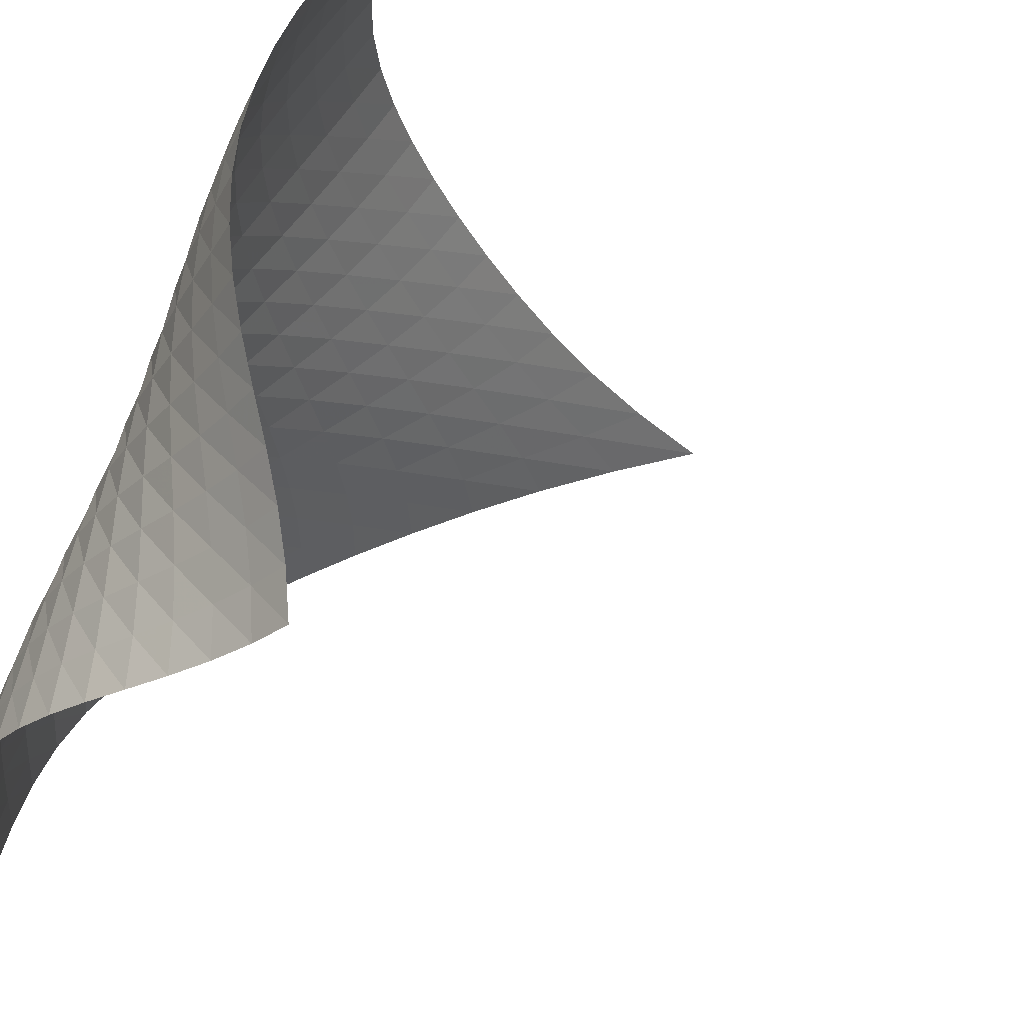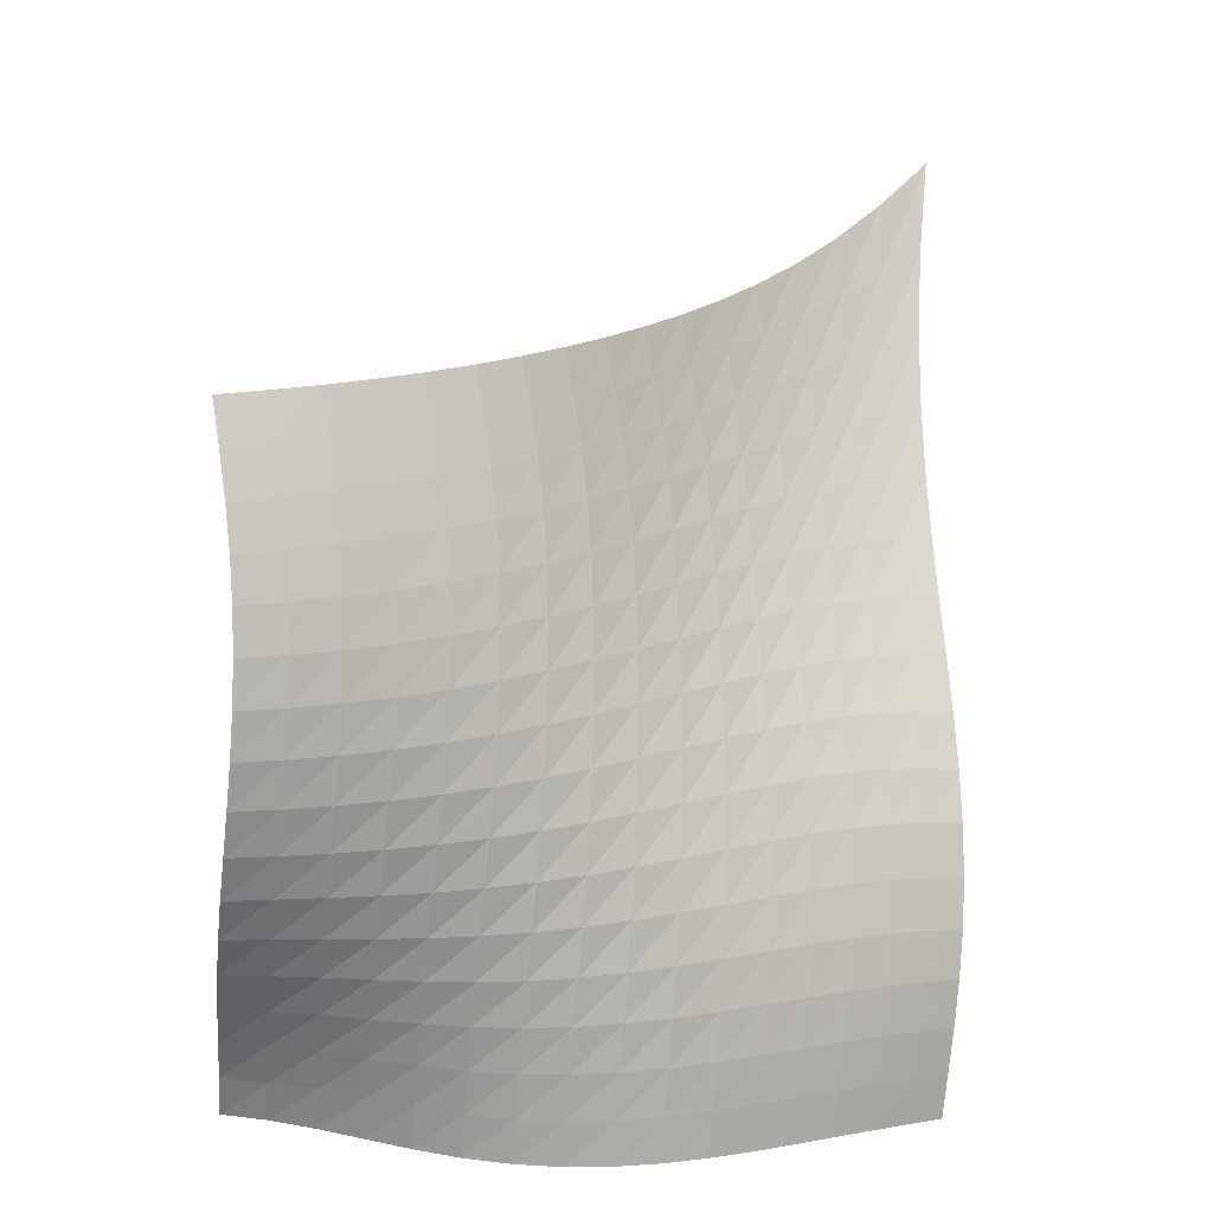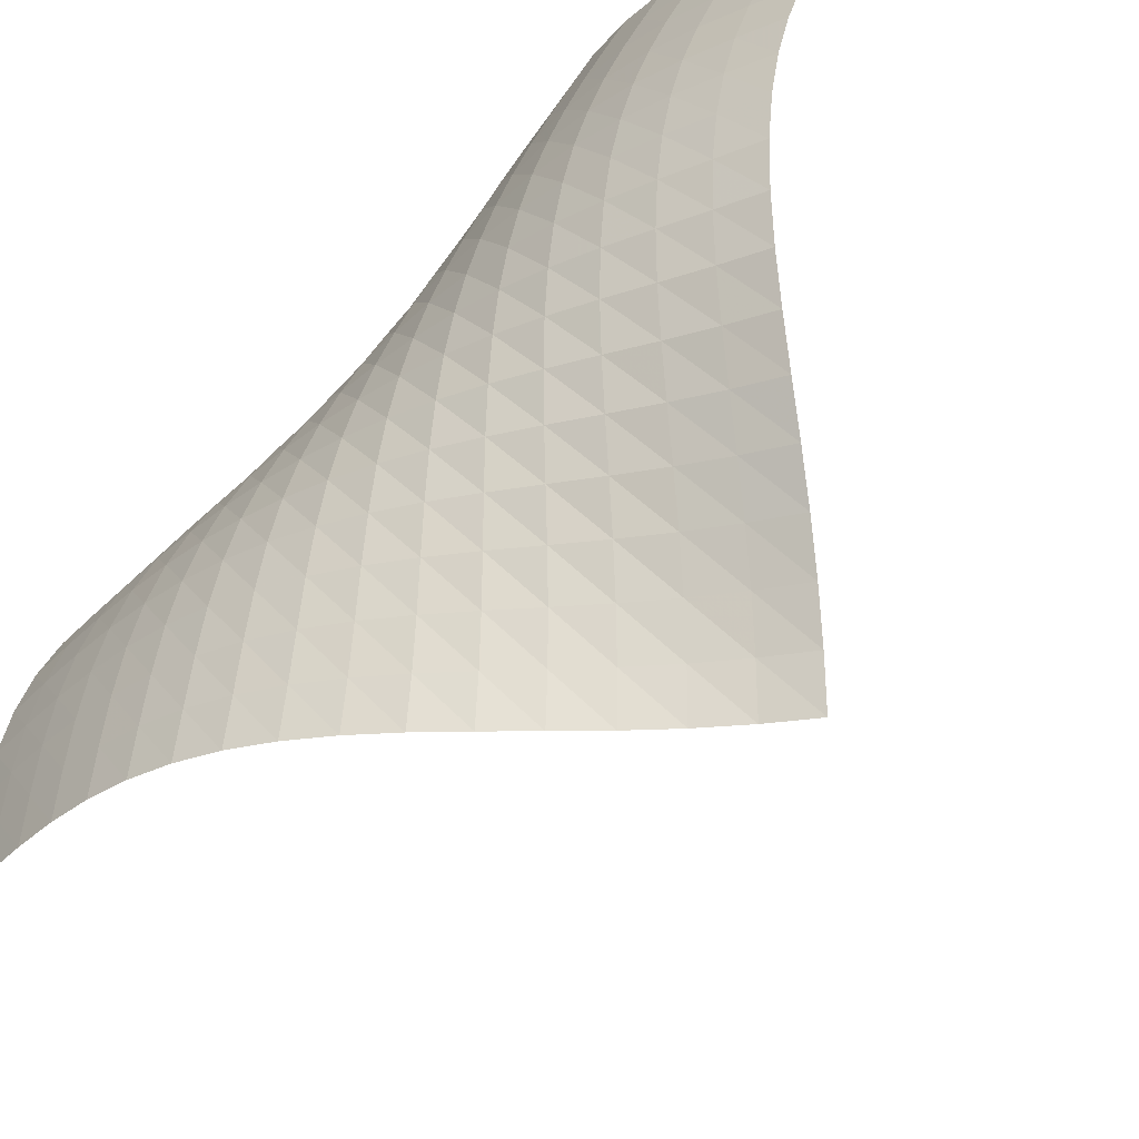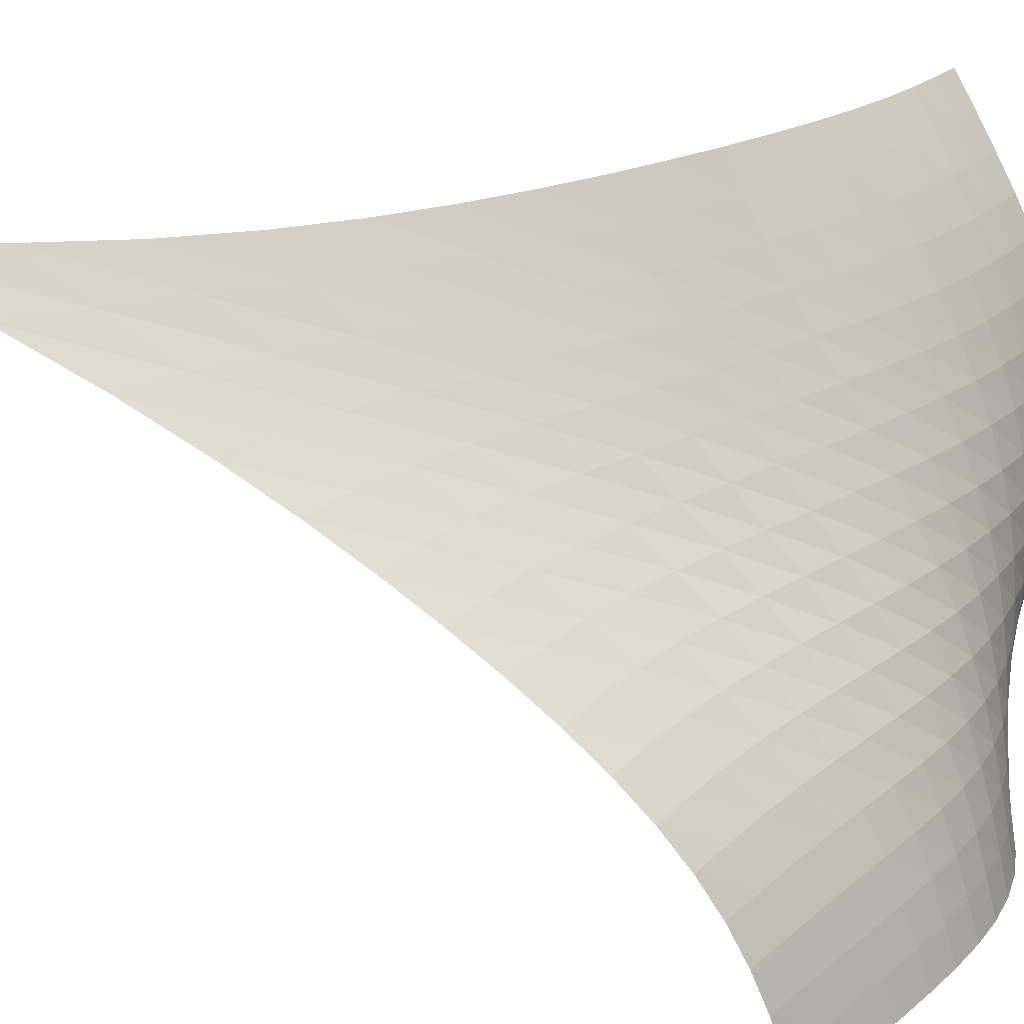
<metadata>
{"format":"obj","ext":"obj","renderer":"f3d","projection":"perspective","resolution":1024,"background":"white","views":[{"elev":-25.4,"azim":55.4,"up":"+Z"},{"elev":-62.9,"azim":-94.1,"up":"+Y"},{"elev":-24.1,"azim":20.3,"up":"+Z"},{"elev":24.8,"azim":-75.2,"up":"+Z"}]}
</metadata>
<code>
v -6.489 -0.03849 6.489
v 5.931 -14.91 6.744
v -6.744 -14.91 -5.931
v 5.567 -16.39 -5.567
v -6.776 -14.67 -5.141
v -6.807 -14.41 -4.351
v -6.832 -14.09 -3.566
v -6.839 -13.69 -2.798
v -6.82 -13.2 -2.056
v -6.773 -12.6 -1.346
v -6.7 -11.91 -0.6663
v -6.607 -11.12 -0.008312
v -6.502 -10.25 0.642
v -6.393 -9.288 1.301
v -6.293 -8.228 1.985
v -6.211 -7.046 2.712
v -6.165 -5.703 3.502
v -6.178 -4.136 4.379
v -6.279 -2.259 5.372
v -5.372 -2.259 6.279
v -4.379 -4.136 6.178
v -3.502 -5.703 6.165
v -2.712 -7.046 6.211
v -1.985 -8.228 6.293
v -1.301 -9.288 6.393
v -0.642 -10.25 6.502
v 0.008312 -11.12 6.607
v 0.6663 -11.91 6.7
v 1.346 -12.6 6.773
v 2.056 -13.2 6.82
v 2.798 -13.69 6.839
v 3.566 -14.09 6.832
v 4.351 -14.41 6.807
v 5.141 -14.67 6.776
v 5.77 -15.34 6.073
v 5.623 -15.75 5.402
v 5.5 -16.14 4.723
v 5.409 -16.51 4.026
v 5.352 -16.83 3.304
v 5.327 -17.1 2.554
v 5.333 -17.3 1.775
v 5.361 -17.42 0.9716
v 5.406 -17.44 0.1522
v 5.456 -17.38 -0.6735
v 5.503 -17.24 -1.497
v 5.539 -17.04 -2.314
v 5.561 -16.82 -3.126
v 5.569 -16.62 -3.937
v 5.569 -16.46 -4.751
v 4.751 -16.46 -5.569
v 3.937 -16.62 -5.569
v 3.126 -16.82 -5.561
v 2.314 -17.04 -5.539
v 1.497 -17.24 -5.503
v 0.6735 -17.38 -5.456
v -0.1522 -17.44 -5.406
v -0.9716 -17.42 -5.361
v -1.775 -17.3 -5.333
v -2.554 -17.1 -5.327
v -3.304 -16.83 -5.352
v -4.026 -16.51 -5.409
v -4.723 -16.14 -5.5
v -5.402 -15.75 -5.623
v -6.073 -15.34 -5.77
v -5.394 -3.633 5.394
v -5.395 -5.084 4.512
v -5.431 -6.413 3.689
v -5.499 -7.618 2.923
v -5.589 -8.716 2.204
v -5.693 -9.725 1.519
v -5.802 -10.65 0.8552
v -5.907 -11.51 0.1987
v -6.002 -12.29 -0.4656
v -6.078 -12.98 -1.151
v -6.13 -13.59 -1.867
v -6.154 -14.09 -2.616
v -6.153 -14.5 -3.391
v -6.133 -14.83 -4.182
v -6.104 -15.1 -4.978
v -4.512 -5.084 5.395
v -4.602 -6.168 4.602
v -4.687 -7.258 3.831
v -4.78 -8.304 3.094
v -4.883 -9.296 2.388
v -4.992 -10.23 1.706
v -5.102 -11.12 1.041
v -5.207 -11.94 0.3796
v -5.302 -12.7 -0.2902
v -5.379 -13.38 -0.9809
v -5.433 -13.98 -1.701
v -5.461 -14.49 -2.454
v -5.465 -14.91 -3.234
v -5.451 -15.24 -4.029
v -5.428 -15.51 -4.829
v -3.689 -6.413 5.431
v -3.831 -7.258 4.687
v -3.952 -8.156 3.952
v -4.066 -9.06 3.236
v -4.179 -9.947 2.54
v -4.292 -10.81 1.862
v -4.402 -11.63 1.194
v -4.506 -12.41 0.5282
v -4.598 -13.14 -0.1474
v -4.673 -13.8 -0.8434
v -4.727 -14.39 -1.568
v -4.757 -14.89 -2.324
v -4.765 -15.3 -3.106
v -4.756 -15.64 -3.904
v -4.74 -15.91 -4.705
v -2.923 -7.618 5.499
v -3.094 -8.304 4.78
v -3.236 -9.06 4.066
v -3.362 -9.846 3.362
v -3.481 -10.64 2.672
v -3.594 -11.42 1.993
v -3.702 -12.18 1.321
v -3.801 -12.91 0.6476
v -3.888 -13.6 -0.03562
v -3.959 -14.23 -0.7387
v -4.009 -14.8 -1.469
v -4.038 -15.28 -2.228
v -4.047 -15.68 -3.012
v -4.043 -16.01 -3.811
v -4.034 -16.28 -4.613
v -2.204 -8.716 5.589
v -2.388 -9.296 4.883
v -2.54 -9.947 4.179
v -2.672 -10.64 3.481
v -2.79 -11.35 2.79
v -2.9 -12.06 2.107
v -3.001 -12.76 1.427
v -3.093 -13.43 0.7435
v -3.171 -14.07 0.04964
v -3.234 -14.66 -0.6632
v -3.277 -15.2 -1.401
v -3.302 -15.65 -2.166
v -3.309 -16.04 -2.953
v -3.307 -16.35 -3.753
v -3.304 -16.61 -4.555
v -1.519 -9.725 5.693
v -1.706 -10.23 4.992
v -1.862 -10.81 4.292
v -1.993 -11.42 3.594
v -2.107 -12.06 2.9
v -2.208 -12.7 2.208
v -2.299 -13.34 1.517
v -2.379 -13.95 0.8207
v -2.446 -14.54 0.113
v -2.497 -15.08 -0.6127
v -2.53 -15.57 -1.361
v -2.547 -16 -2.133
v -2.55 -16.35 -2.925
v -2.547 -16.64 -3.727
v -2.547 -16.88 -4.53
v -0.8552 -10.65 5.802
v -1.041 -11.12 5.102
v -1.194 -11.63 4.402
v -1.321 -12.18 3.702
v -1.427 -12.76 3.001
v -1.517 -13.34 2.299
v -1.595 -13.91 1.595
v -1.659 -14.47 0.8824
v -1.711 -15 0.1582
v -1.747 -15.48 -0.583
v -1.767 -15.92 -1.344
v -1.773 -16.29 -2.126
v -1.77 -16.61 -2.923
v -1.764 -16.87 -3.729
v -1.764 -17.09 -4.535
v -0.1987 -11.51 5.907
v -0.3796 -11.94 5.207
v -0.5282 -12.41 4.506
v -0.6476 -12.91 3.801
v -0.7435 -13.43 3.093
v -0.8207 -13.95 2.379
v -0.8824 -14.47 1.659
v -0.93 -14.96 0.93
v -0.9636 -15.43 0.1877
v -0.9831 -15.85 -0.5705
v -0.9891 -16.22 -1.346
v -0.9841 -16.54 -2.139
v -0.973 -16.81 -2.943
v -0.9625 -17.03 -3.753
v -0.9606 -17.23 -4.561
v 0.4656 -12.29 6.002
v 0.2902 -12.7 5.302
v 0.1474 -13.14 4.598
v 0.03562 -13.6 3.888
v -0.04964 -14.07 3.171
v -0.113 -14.54 2.446
v -0.1582 -15 1.711
v -0.1877 -15.43 0.9636
v -0.2031 -15.82 0.2031
v -0.2057 -16.17 -0.5722
v -0.1975 -16.47 -1.362
v -0.1819 -16.72 -2.165
v -0.1636 -16.93 -2.977
v -0.1486 -17.11 -3.792
v -0.1436 -17.28 -4.603
v 1.151 -12.98 6.078
v 0.9809 -13.38 5.379
v 0.8434 -13.8 4.673
v 0.7387 -14.23 3.959
v 0.6632 -14.66 3.234
v 0.6127 -15.08 2.497
v 0.583 -15.48 1.747
v 0.5705 -15.85 0.9831
v 0.5722 -16.17 0.2057
v 0.585 -16.45 -0.585
v 0.6055 -16.67 -1.388
v 0.6295 -16.85 -2.2
v 0.6527 -16.99 -3.017
v 0.6705 -17.11 -3.835
v 0.6783 -17.24 -4.65
v 1.867 -13.59 6.13
v 1.701 -13.98 5.433
v 1.568 -14.39 4.727
v 1.469 -14.8 4.009
v 1.401 -15.2 3.277
v 1.361 -15.57 2.53
v 1.344 -15.92 1.767
v 1.346 -16.22 0.9891
v 1.362 -16.47 0.1975
v 1.388 -16.67 -0.6055
v 1.417 -16.81 -1.417
v 1.446 -16.91 -2.235
v 1.471 -16.99 -3.055
v 1.489 -17.05 -3.876
v 1.498 -17.13 -4.693
v 2.616 -14.09 6.154
v 2.454 -14.49 5.461
v 2.324 -14.89 4.757
v 2.228 -15.28 4.038
v 2.166 -15.65 3.302
v 2.133 -16 2.547
v 2.126 -16.29 1.773
v 2.139 -16.54 0.9841
v 2.165 -16.72 0.1819
v 2.2 -16.85 -0.6295
v 2.235 -16.91 -1.446
v 2.266 -16.94 -2.266
v 2.29 -16.93 -3.087
v 2.305 -16.94 -3.907
v 2.313 -16.97 -4.726
v 3.391 -14.5 6.153
v 3.234 -14.91 5.465
v 3.106 -15.3 4.765
v 3.012 -15.68 4.047
v 2.953 -16.04 3.309
v 2.925 -16.35 2.55
v 2.923 -16.61 1.77
v 2.943 -16.81 0.973
v 2.977 -16.93 0.1636
v 3.017 -16.99 -0.6527
v 3.055 -16.99 -1.471
v 3.087 -16.93 -2.29
v 3.108 -16.87 -3.108
v 3.12 -16.81 -3.927
v 3.125 -16.79 -4.745
v 4.182 -14.83 6.133
v 4.029 -15.24 5.451
v 3.904 -15.64 4.756
v 3.811 -16.01 4.043
v 3.753 -16.35 3.307
v 3.727 -16.64 2.547
v 3.729 -16.87 1.764
v 3.753 -17.03 0.9625
v 3.792 -17.11 0.1486
v 3.835 -17.11 -0.6705
v 3.876 -17.05 -1.489
v 3.907 -16.94 -2.305
v 3.927 -16.81 -3.12
v 3.935 -16.69 -3.935
v 3.937 -16.63 -4.753
v 4.978 -15.1 6.104
v 4.829 -15.51 5.428
v 4.705 -15.91 4.74
v 4.613 -16.28 4.034
v 4.555 -16.61 3.304
v 4.53 -16.88 2.547
v 4.535 -17.09 1.764
v 4.561 -17.23 0.9606
v 4.603 -17.28 0.1436
v 4.65 -17.24 -0.6783
v 4.693 -17.13 -1.498
v 4.726 -16.97 -2.313
v 4.745 -16.79 -3.125
v 4.753 -16.63 -3.937
v 4.753 -16.51 -4.753
f 289 49 4
f 289 4 50
f 5 79 64
f 5 64 3
f 79 94 63
f 79 63 64
f 94 109 62
f 94 62 63
f 109 124 61
f 109 61 62
f 124 139 60
f 124 60 61
f 139 154 59
f 139 59 60
f 154 169 58
f 154 58 59
f 169 184 57
f 169 57 58
f 184 199 56
f 184 56 57
f 199 214 55
f 199 55 56
f 214 229 54
f 214 54 55
f 229 244 53
f 229 53 54
f 244 259 52
f 244 52 53
f 259 274 51
f 259 51 52
f 274 289 50
f 274 50 51
f 1 20 65
f 1 65 19
f 19 65 66
f 19 66 18
f 18 66 67
f 18 67 17
f 17 67 68
f 17 68 16
f 16 68 69
f 16 69 15
f 15 69 70
f 15 70 14
f 14 70 71
f 14 71 13
f 13 71 72
f 13 72 12
f 12 72 73
f 12 73 11
f 11 73 74
f 11 74 10
f 10 74 75
f 10 75 9
f 9 75 76
f 9 76 8
f 8 76 77
f 8 77 7
f 7 77 78
f 7 78 6
f 6 78 79
f 6 79 5
f 20 21 80
f 20 80 65
f 65 80 81
f 65 81 66
f 66 81 82
f 66 82 67
f 67 82 83
f 67 83 68
f 68 83 84
f 68 84 69
f 69 84 85
f 69 85 70
f 70 85 86
f 70 86 71
f 71 86 87
f 71 87 72
f 72 87 88
f 72 88 73
f 73 88 89
f 73 89 74
f 74 89 90
f 74 90 75
f 75 90 91
f 75 91 76
f 76 91 92
f 76 92 77
f 77 92 93
f 77 93 78
f 78 93 94
f 78 94 79
f 21 22 95
f 21 95 80
f 80 95 96
f 80 96 81
f 81 96 97
f 81 97 82
f 82 97 98
f 82 98 83
f 83 98 99
f 83 99 84
f 84 99 100
f 84 100 85
f 85 100 101
f 85 101 86
f 86 101 102
f 86 102 87
f 87 102 103
f 87 103 88
f 88 103 104
f 88 104 89
f 89 104 105
f 89 105 90
f 90 105 106
f 90 106 91
f 91 106 107
f 91 107 92
f 92 107 108
f 92 108 93
f 93 108 109
f 93 109 94
f 22 23 110
f 22 110 95
f 95 110 111
f 95 111 96
f 96 111 112
f 96 112 97
f 97 112 113
f 97 113 98
f 98 113 114
f 98 114 99
f 99 114 115
f 99 115 100
f 100 115 116
f 100 116 101
f 101 116 117
f 101 117 102
f 102 117 118
f 102 118 103
f 103 118 119
f 103 119 104
f 104 119 120
f 104 120 105
f 105 120 121
f 105 121 106
f 106 121 122
f 106 122 107
f 107 122 123
f 107 123 108
f 108 123 124
f 108 124 109
f 23 24 125
f 23 125 110
f 110 125 126
f 110 126 111
f 111 126 127
f 111 127 112
f 112 127 128
f 112 128 113
f 113 128 129
f 113 129 114
f 114 129 130
f 114 130 115
f 115 130 131
f 115 131 116
f 116 131 132
f 116 132 117
f 117 132 133
f 117 133 118
f 118 133 134
f 118 134 119
f 119 134 135
f 119 135 120
f 120 135 136
f 120 136 121
f 121 136 137
f 121 137 122
f 122 137 138
f 122 138 123
f 123 138 139
f 123 139 124
f 24 25 140
f 24 140 125
f 125 140 141
f 125 141 126
f 126 141 142
f 126 142 127
f 127 142 143
f 127 143 128
f 128 143 144
f 128 144 129
f 129 144 145
f 129 145 130
f 130 145 146
f 130 146 131
f 131 146 147
f 131 147 132
f 132 147 148
f 132 148 133
f 133 148 149
f 133 149 134
f 134 149 150
f 134 150 135
f 135 150 151
f 135 151 136
f 136 151 152
f 136 152 137
f 137 152 153
f 137 153 138
f 138 153 154
f 138 154 139
f 25 26 155
f 25 155 140
f 140 155 156
f 140 156 141
f 141 156 157
f 141 157 142
f 142 157 158
f 142 158 143
f 143 158 159
f 143 159 144
f 144 159 160
f 144 160 145
f 145 160 161
f 145 161 146
f 146 161 162
f 146 162 147
f 147 162 163
f 147 163 148
f 148 163 164
f 148 164 149
f 149 164 165
f 149 165 150
f 150 165 166
f 150 166 151
f 151 166 167
f 151 167 152
f 152 167 168
f 152 168 153
f 153 168 169
f 153 169 154
f 26 27 170
f 26 170 155
f 155 170 171
f 155 171 156
f 156 171 172
f 156 172 157
f 157 172 173
f 157 173 158
f 158 173 174
f 158 174 159
f 159 174 175
f 159 175 160
f 160 175 176
f 160 176 161
f 161 176 177
f 161 177 162
f 162 177 178
f 162 178 163
f 163 178 179
f 163 179 164
f 164 179 180
f 164 180 165
f 165 180 181
f 165 181 166
f 166 181 182
f 166 182 167
f 167 182 183
f 167 183 168
f 168 183 184
f 168 184 169
f 27 28 185
f 27 185 170
f 170 185 186
f 170 186 171
f 171 186 187
f 171 187 172
f 172 187 188
f 172 188 173
f 173 188 189
f 173 189 174
f 174 189 190
f 174 190 175
f 175 190 191
f 175 191 176
f 176 191 192
f 176 192 177
f 177 192 193
f 177 193 178
f 178 193 194
f 178 194 179
f 179 194 195
f 179 195 180
f 180 195 196
f 180 196 181
f 181 196 197
f 181 197 182
f 182 197 198
f 182 198 183
f 183 198 199
f 183 199 184
f 28 29 200
f 28 200 185
f 185 200 201
f 185 201 186
f 186 201 202
f 186 202 187
f 187 202 203
f 187 203 188
f 188 203 204
f 188 204 189
f 189 204 205
f 189 205 190
f 190 205 206
f 190 206 191
f 191 206 207
f 191 207 192
f 192 207 208
f 192 208 193
f 193 208 209
f 193 209 194
f 194 209 210
f 194 210 195
f 195 210 211
f 195 211 196
f 196 211 212
f 196 212 197
f 197 212 213
f 197 213 198
f 198 213 214
f 198 214 199
f 29 30 215
f 29 215 200
f 200 215 216
f 200 216 201
f 201 216 217
f 201 217 202
f 202 217 218
f 202 218 203
f 203 218 219
f 203 219 204
f 204 219 220
f 204 220 205
f 205 220 221
f 205 221 206
f 206 221 222
f 206 222 207
f 207 222 223
f 207 223 208
f 208 223 224
f 208 224 209
f 209 224 225
f 209 225 210
f 210 225 226
f 210 226 211
f 211 226 227
f 211 227 212
f 212 227 228
f 212 228 213
f 213 228 229
f 213 229 214
f 30 31 230
f 30 230 215
f 215 230 231
f 215 231 216
f 216 231 232
f 216 232 217
f 217 232 233
f 217 233 218
f 218 233 234
f 218 234 219
f 219 234 235
f 219 235 220
f 220 235 236
f 220 236 221
f 221 236 237
f 221 237 222
f 222 237 238
f 222 238 223
f 223 238 239
f 223 239 224
f 224 239 240
f 224 240 225
f 225 240 241
f 225 241 226
f 226 241 242
f 226 242 227
f 227 242 243
f 227 243 228
f 228 243 244
f 228 244 229
f 31 32 245
f 31 245 230
f 230 245 246
f 230 246 231
f 231 246 247
f 231 247 232
f 232 247 248
f 232 248 233
f 233 248 249
f 233 249 234
f 234 249 250
f 234 250 235
f 235 250 251
f 235 251 236
f 236 251 252
f 236 252 237
f 237 252 253
f 237 253 238
f 238 253 254
f 238 254 239
f 239 254 255
f 239 255 240
f 240 255 256
f 240 256 241
f 241 256 257
f 241 257 242
f 242 257 258
f 242 258 243
f 243 258 259
f 243 259 244
f 32 33 260
f 32 260 245
f 245 260 261
f 245 261 246
f 246 261 262
f 246 262 247
f 247 262 263
f 247 263 248
f 248 263 264
f 248 264 249
f 249 264 265
f 249 265 250
f 250 265 266
f 250 266 251
f 251 266 267
f 251 267 252
f 252 267 268
f 252 268 253
f 253 268 269
f 253 269 254
f 254 269 270
f 254 270 255
f 255 270 271
f 255 271 256
f 256 271 272
f 256 272 257
f 257 272 273
f 257 273 258
f 258 273 274
f 258 274 259
f 33 34 275
f 33 275 260
f 260 275 276
f 260 276 261
f 261 276 277
f 261 277 262
f 262 277 278
f 262 278 263
f 263 278 279
f 263 279 264
f 264 279 280
f 264 280 265
f 265 280 281
f 265 281 266
f 266 281 282
f 266 282 267
f 267 282 283
f 267 283 268
f 268 283 284
f 268 284 269
f 269 284 285
f 269 285 270
f 270 285 286
f 270 286 271
f 271 286 287
f 271 287 272
f 272 287 288
f 272 288 273
f 273 288 289
f 273 289 274
f 34 2 35
f 34 35 275
f 275 35 36
f 275 36 276
f 276 36 37
f 276 37 277
f 277 37 38
f 277 38 278
f 278 38 39
f 278 39 279
f 279 39 40
f 279 40 280
f 280 40 41
f 280 41 281
f 281 41 42
f 281 42 282
f 282 42 43
f 282 43 283
f 283 43 44
f 283 44 284
f 284 44 45
f 284 45 285
f 285 45 46
f 285 46 286
f 286 46 47
f 286 47 287
f 287 47 48
f 287 48 288
f 288 48 49
f 288 49 289

</code>
